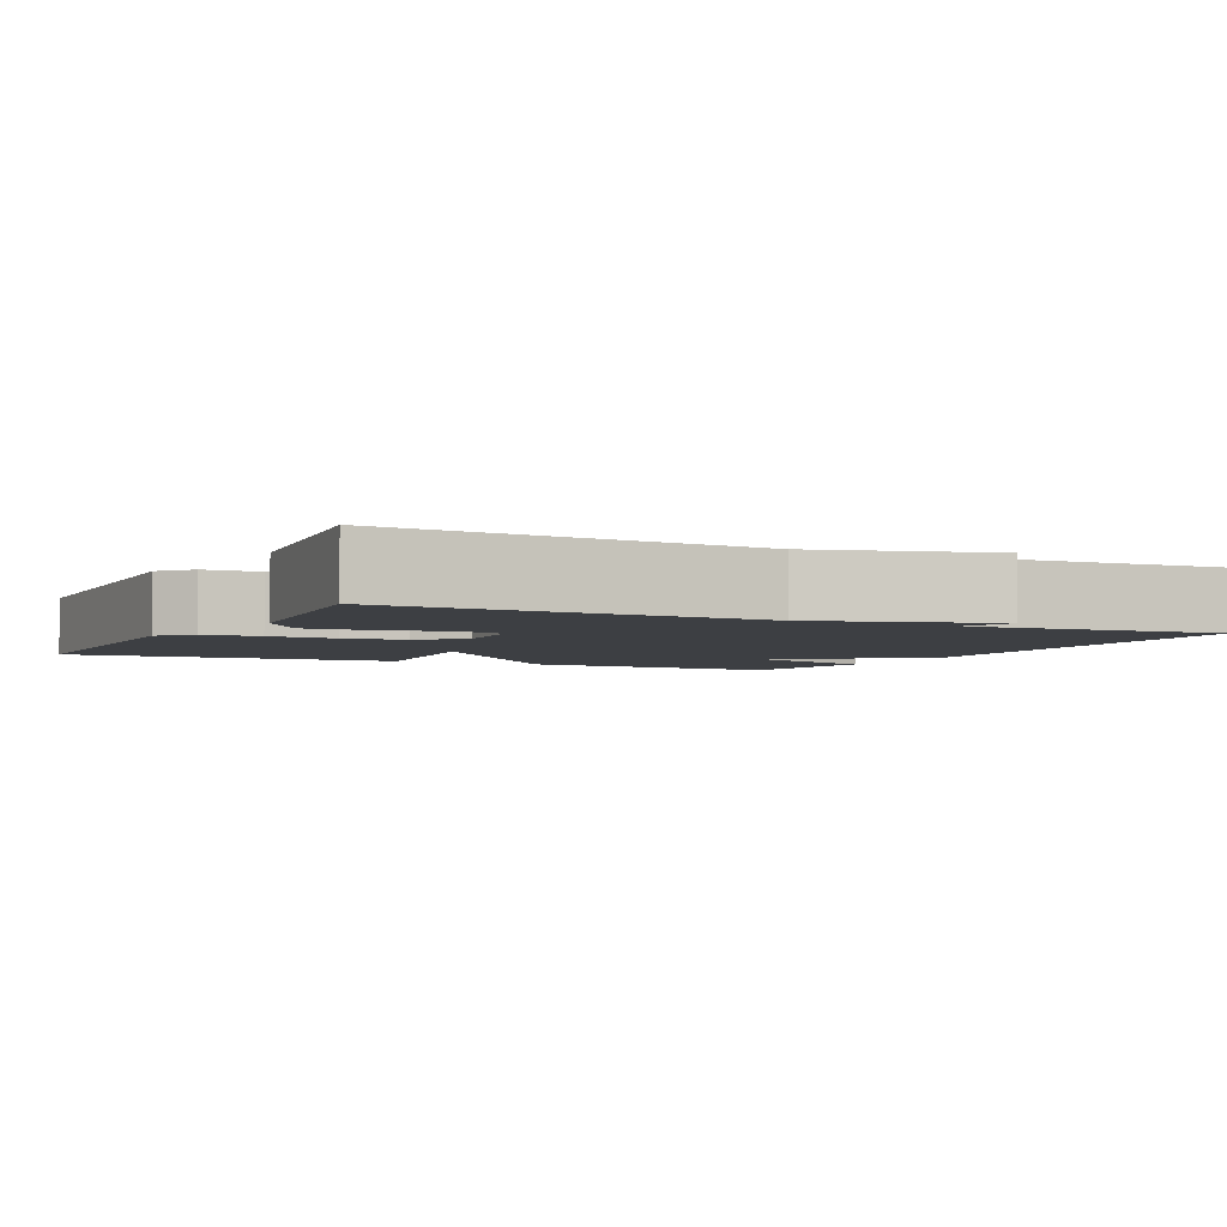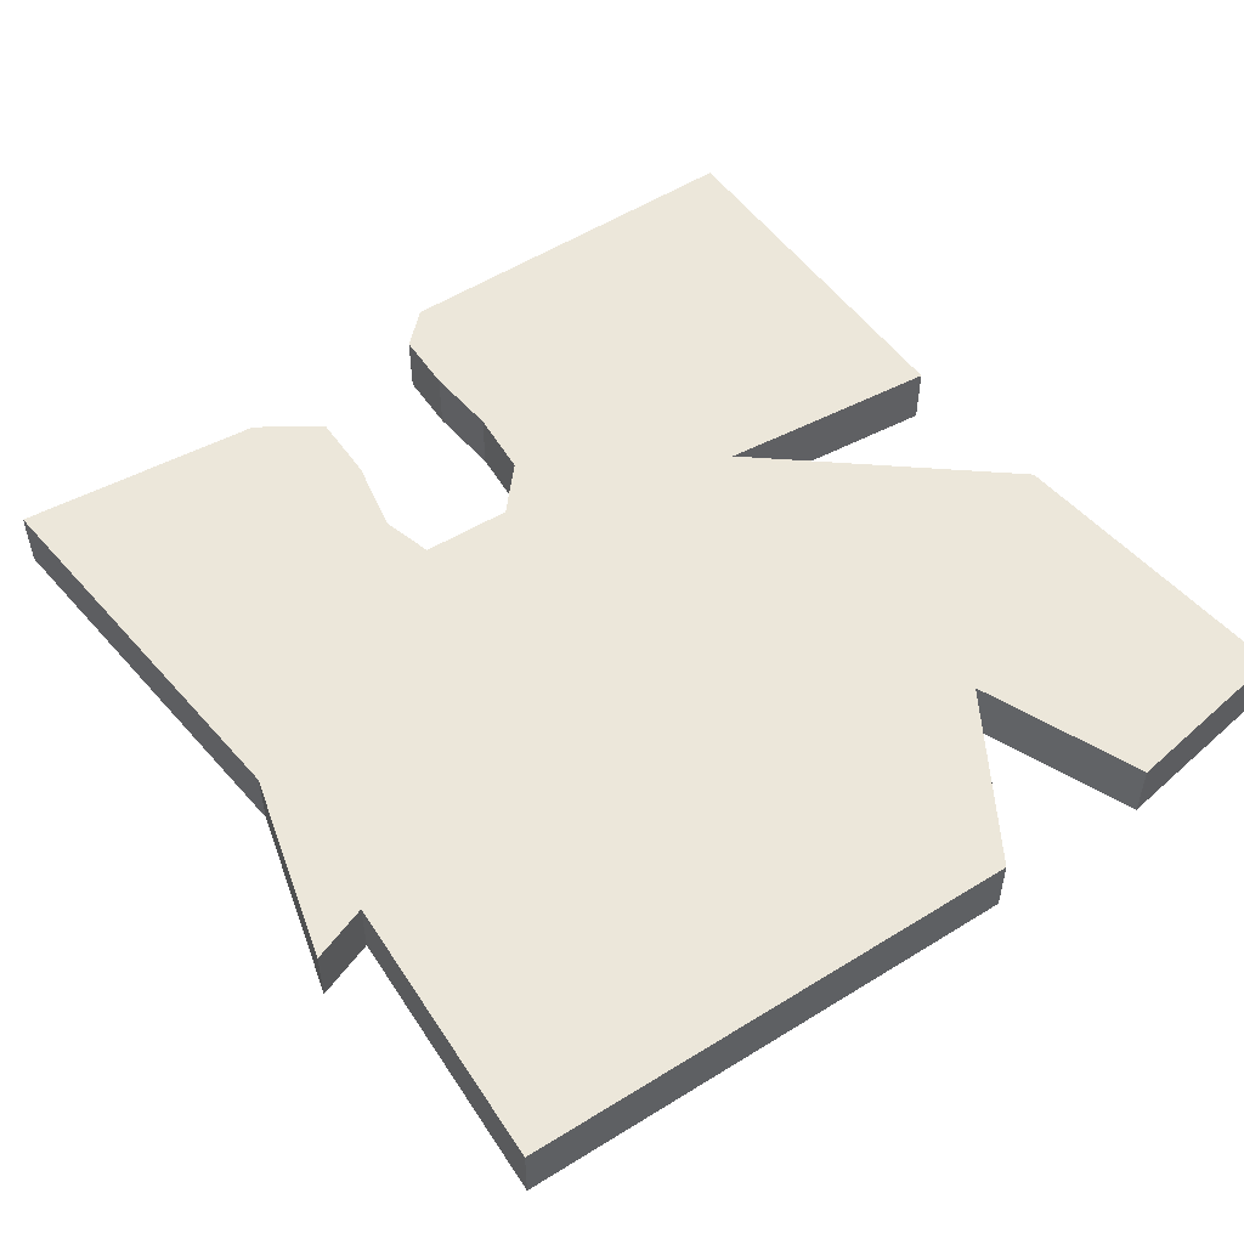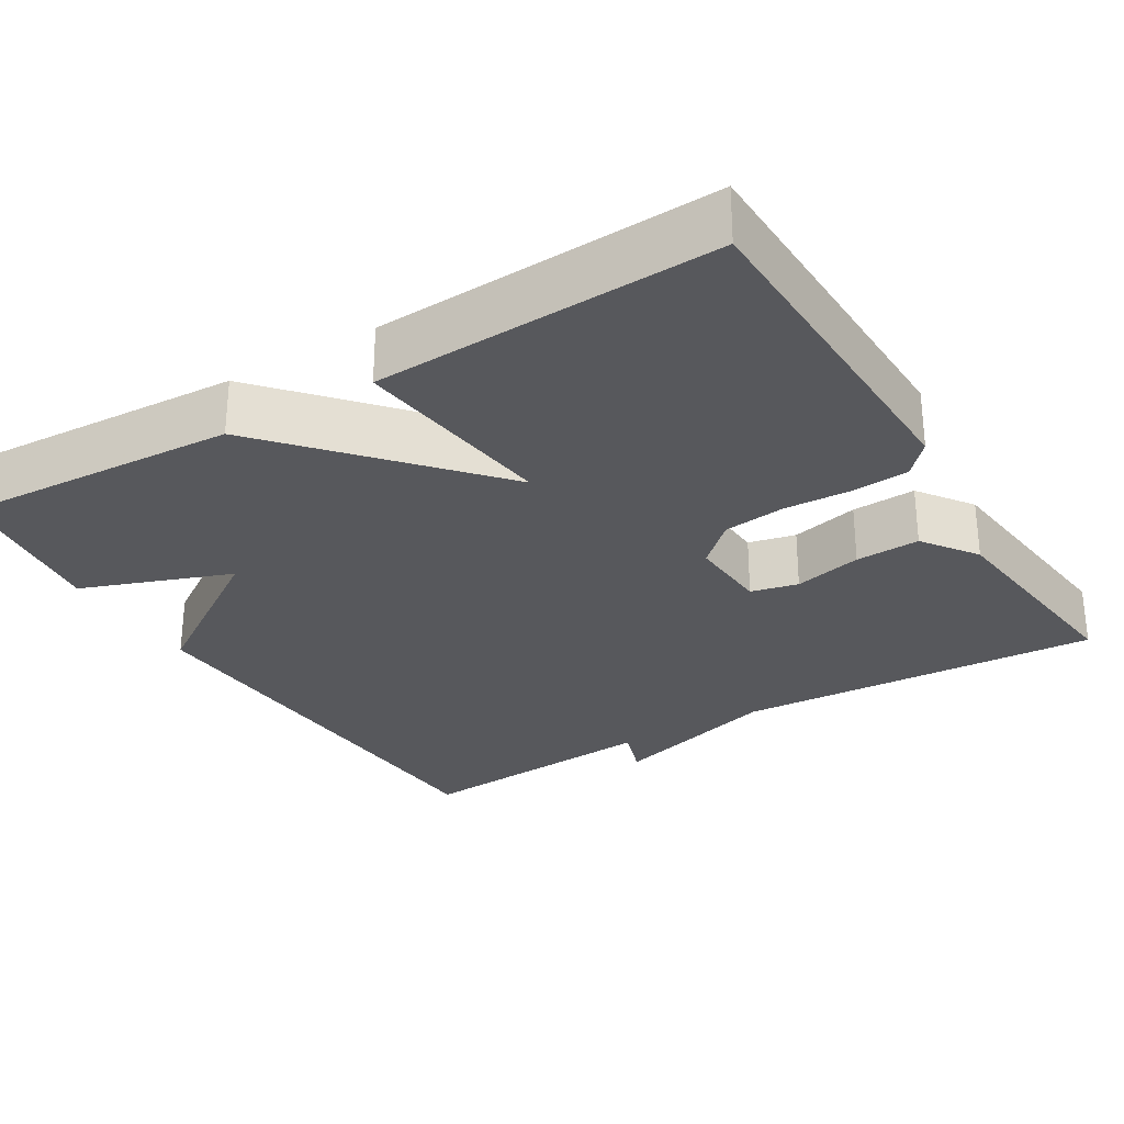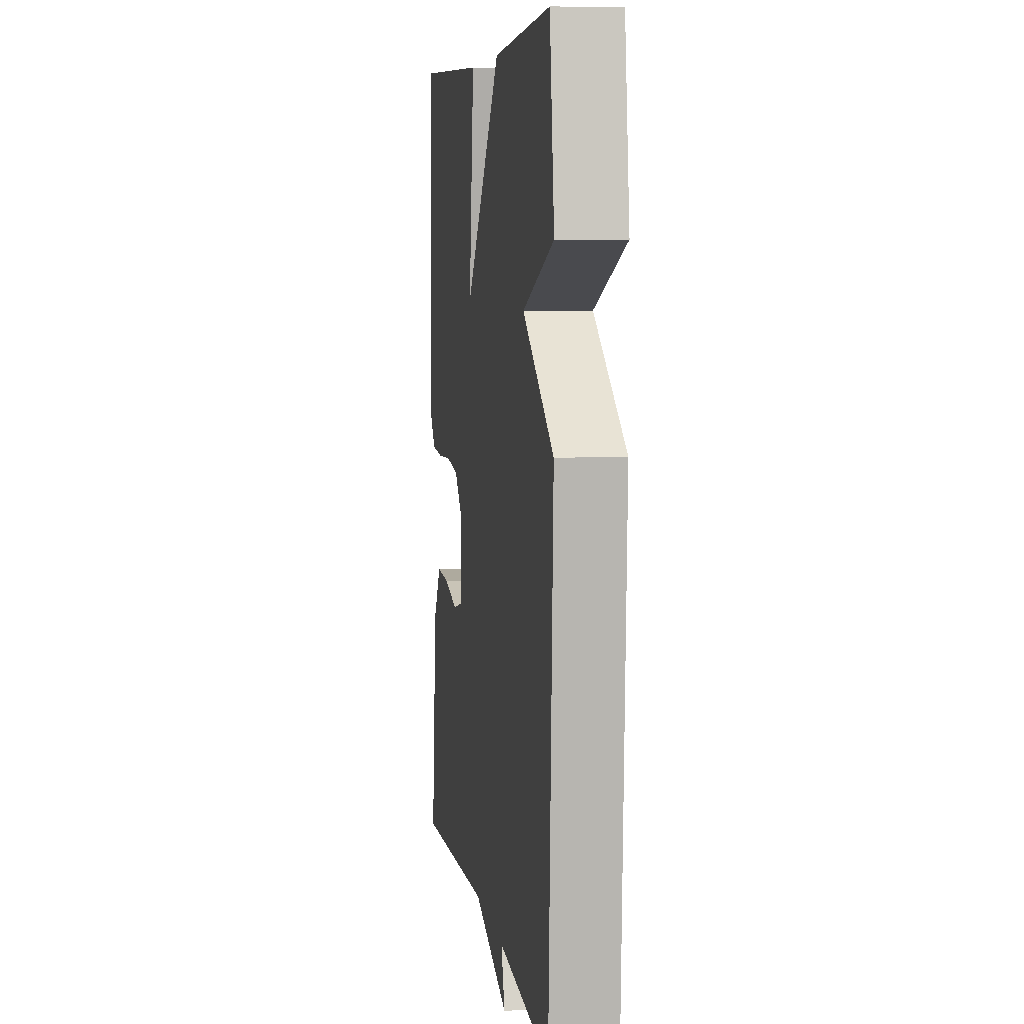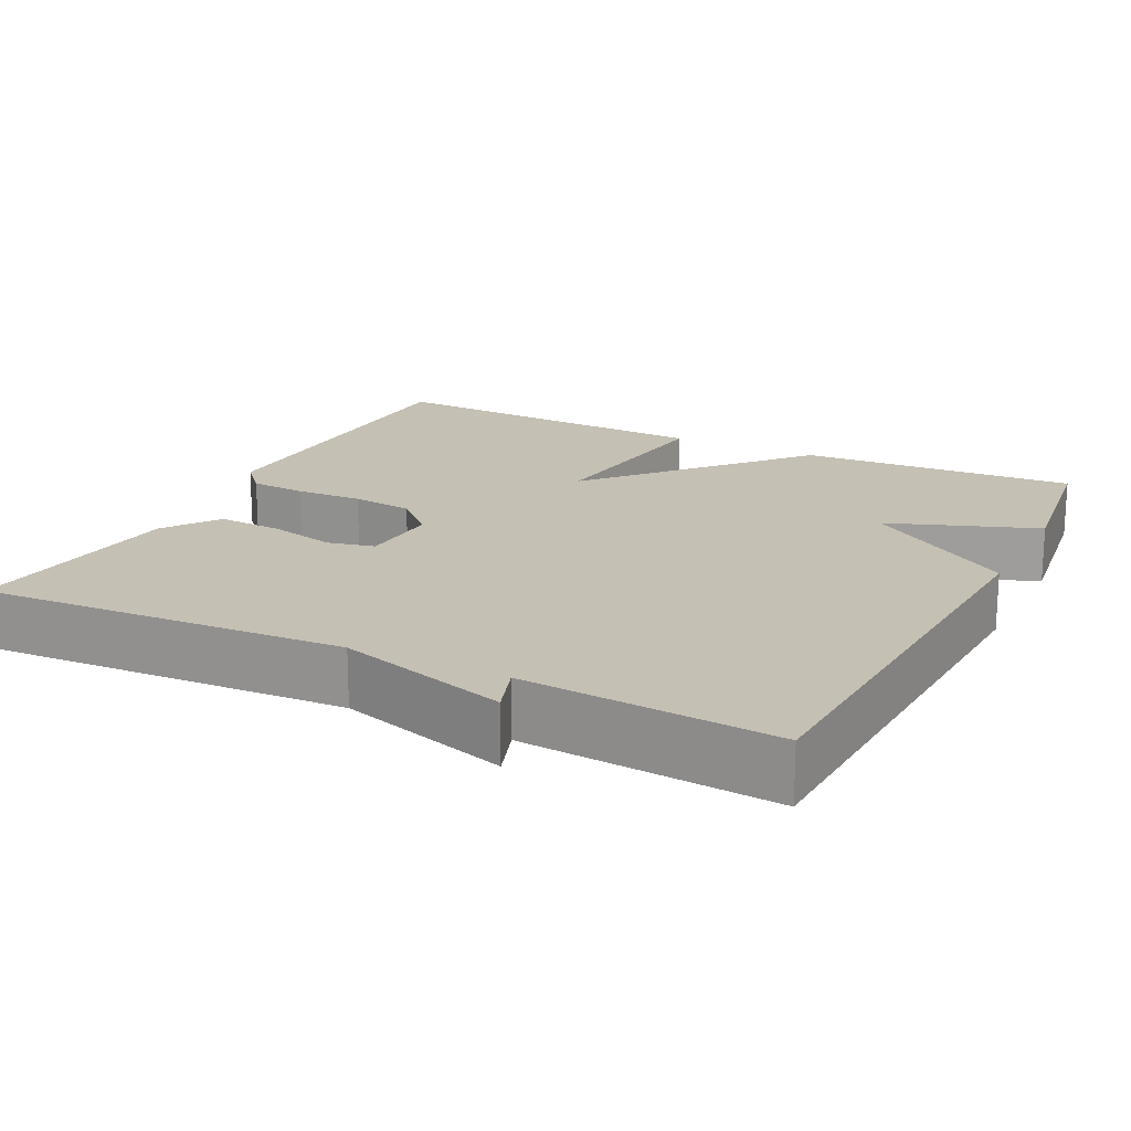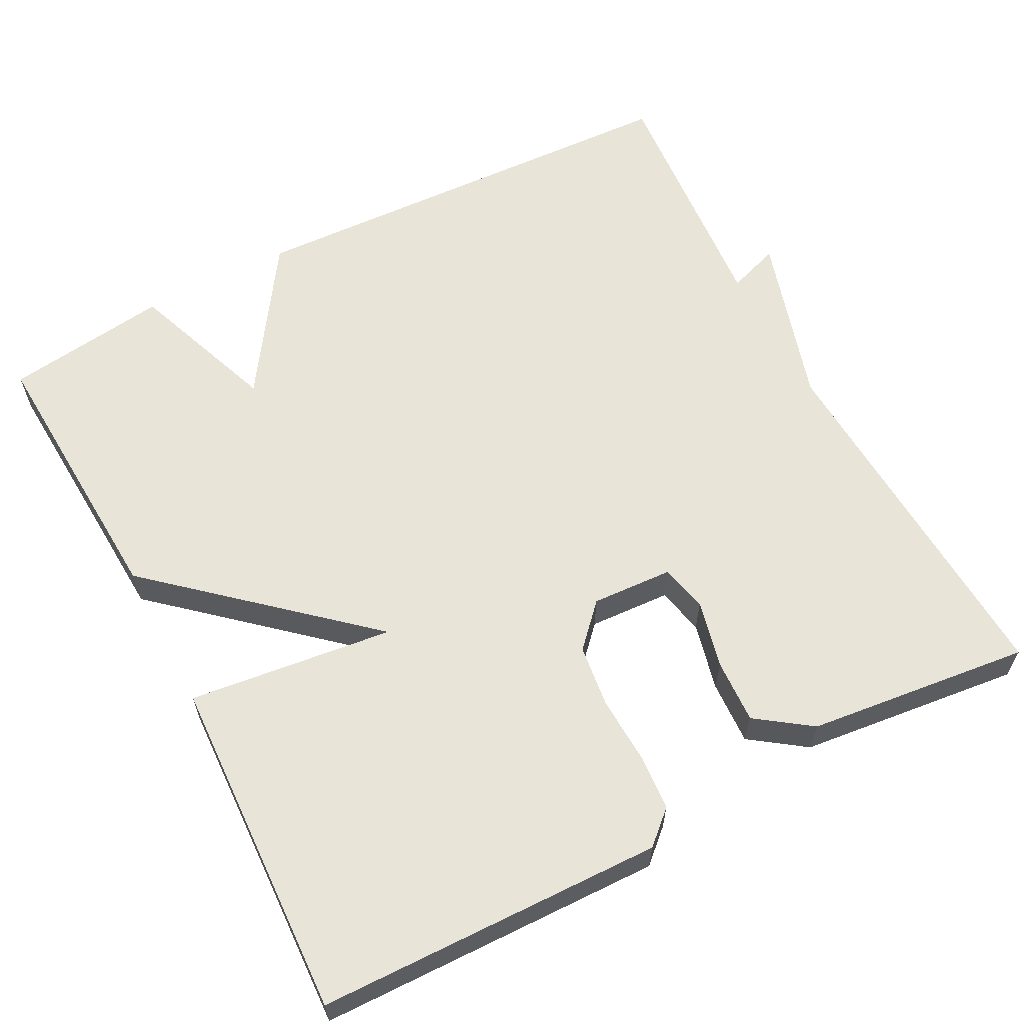
<metadata>
{"format":"obj","ext":"obj","renderer":"f3d","projection":"perspective","resolution":1024,"background":"white","views":[{"elev":-3.8,"azim":153.5,"up":"+Y"},{"elev":51.3,"azim":-126.6,"up":"+Y"},{"elev":-28.6,"azim":31.2,"up":"+Y"},{"elev":6.4,"azim":-98.1,"up":"+Z"},{"elev":18.2,"azim":-153.3,"up":"+Y"},{"elev":61.3,"azim":62.3,"up":"+Y"}]}
</metadata>
<code>
v 0.5 0.07 -0.5
v 0.026 0.07 -0.474
v -0.197 0.07 -0.541
v -0.174 0.07 -0.474
v -0.5 0.07 -0.5
v -0.528 0.07 0.088
v -0.335 0.07 0.217
v -0.528 0.07 0.288
v -0.5 0.07 0.5
v -0.141 0.07 0.48
v 0.091 0.07 0.216
v 0.059 0.07 0.48
v 0.5 0.07 0.5
v 0.51 0.07 0.055
v 0.472 0.07 0.013
v 0.399 0.07 0.008
v 0.312 0.07 0.012
v 0.232 0.07 0.002
v 0.179 0.07 -0.048
v 0.185 0.07 -0.153
v 0.246 0.07 -0.167
v 0.334 0.07 -0.146
v 0.417 0.07 -0.142
v 0.467 0.07 -0.212
v 0.5 0 -0.5
v 0.026 0 -0.474
v -0.197 0 -0.541
v -0.174 0 -0.474
v -0.5 0 -0.5
v -0.528 0 0.088
v -0.335 0 0.217
v -0.528 0 0.288
v -0.5 0 0.5
v -0.141 0 0.48
v 0.091 0 0.216
v 0.059 0 0.48
v 0.5 0 0.5
v 0.51 0 0.055
v 0.472 0 0.013
v 0.399 0 0.008
v 0.312 0 0.012
v 0.232 0 0.002
v 0.179 0 -0.048
v 0.185 0 -0.153
v 0.246 0 -0.167
v 0.334 0 -0.146
v 0.417 0 -0.142
v 0.467 0 -0.212
f 24 1 2
f 23 24 2
f 22 23 2
f 21 22 2
f 2 3 4
f 21 2 4
f 20 21 4
f 5 6 7
f 4 5 7
f 20 4 7
f 19 20 7
f 18 19 7
f 17 18 7
f 15 16 17
f 14 15 17
f 13 14 17
f 12 13 17
f 11 12 17
f 7 8 9
f 17 7 9
f 11 17 9
f 9 10 11
f 26 25 48
f 26 48 47
f 26 47 46
f 26 46 45
f 28 27 26
f 28 26 45
f 28 45 44
f 31 30 29
f 31 29 28
f 31 28 44
f 31 44 43
f 31 43 42
f 31 42 41
f 41 40 39
f 41 39 38
f 41 38 37
f 41 37 36
f 41 36 35
f 33 32 31
f 33 31 41
f 33 41 35
f 35 34 33
f 1 25 26 2
f 2 26 27 3
f 3 27 28 4
f 4 28 29 5
f 5 29 30 6
f 6 30 31 7
f 7 31 32 8
f 8 32 33 9
f 9 33 34 10
f 10 34 35 11
f 11 35 36 12
f 12 36 37 13
f 13 37 38 14
f 14 38 39 15
f 15 39 40 16
f 16 40 41 17
f 17 41 42 18
f 18 42 43 19
f 19 43 44 20
f 20 44 45 21
f 21 45 46 22
f 22 46 47 23
f 23 47 48 24
f 24 48 25 1

</code>
